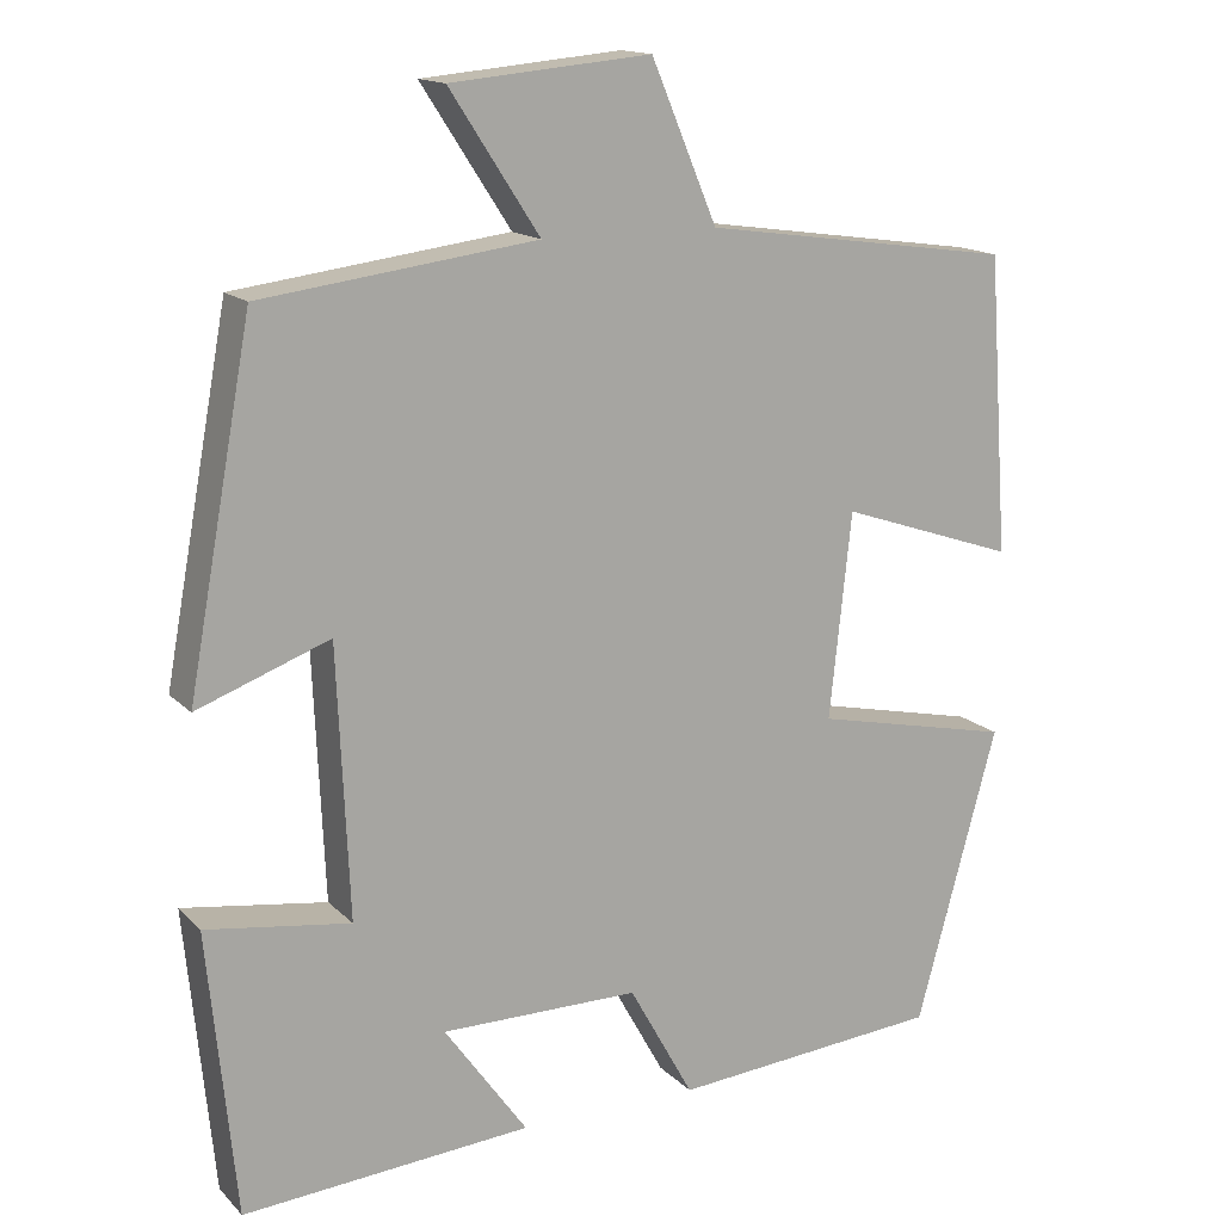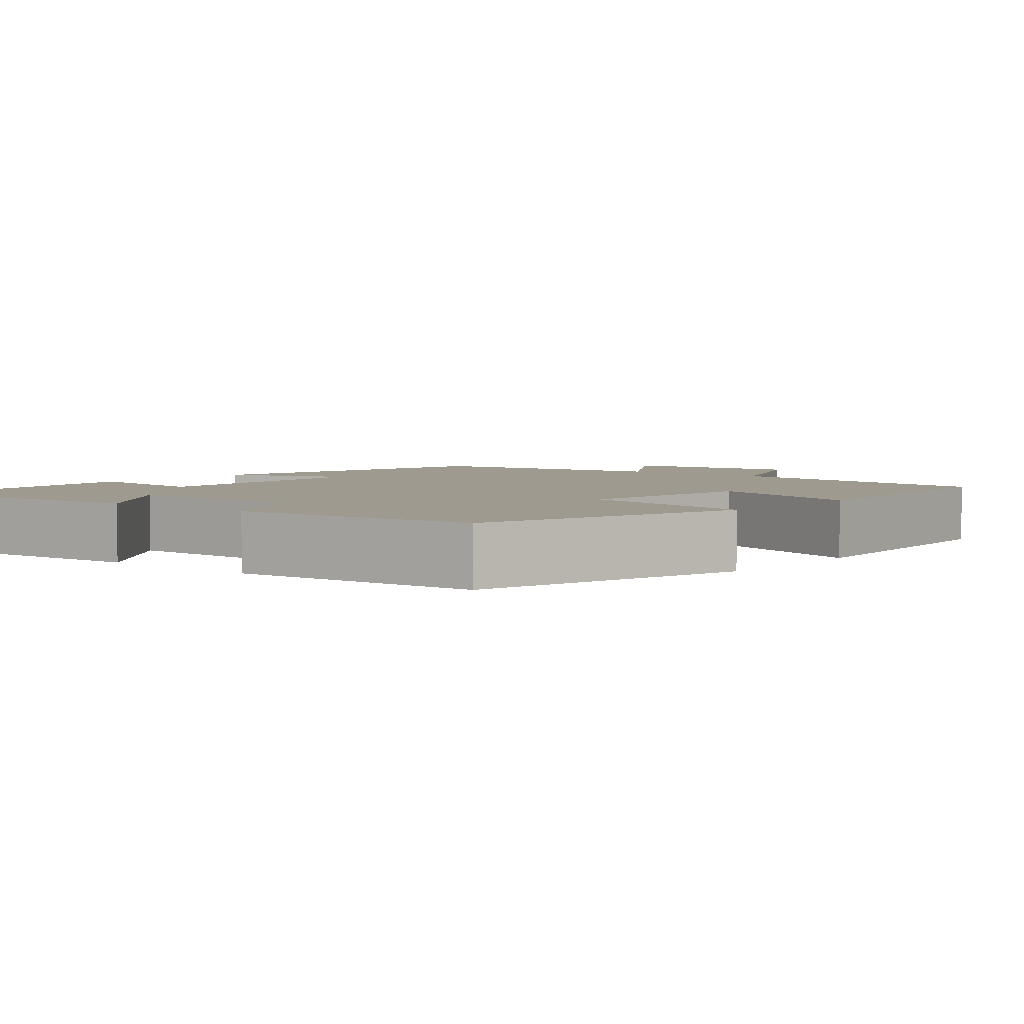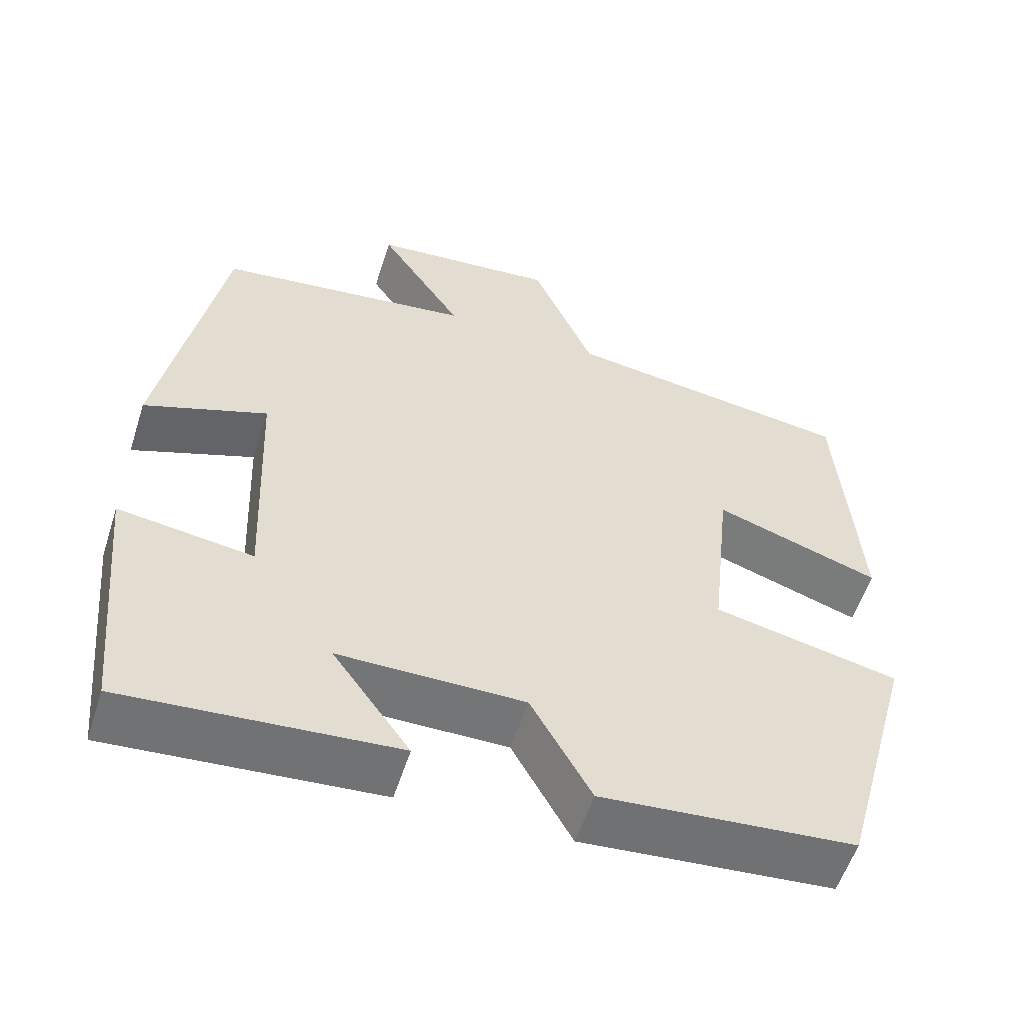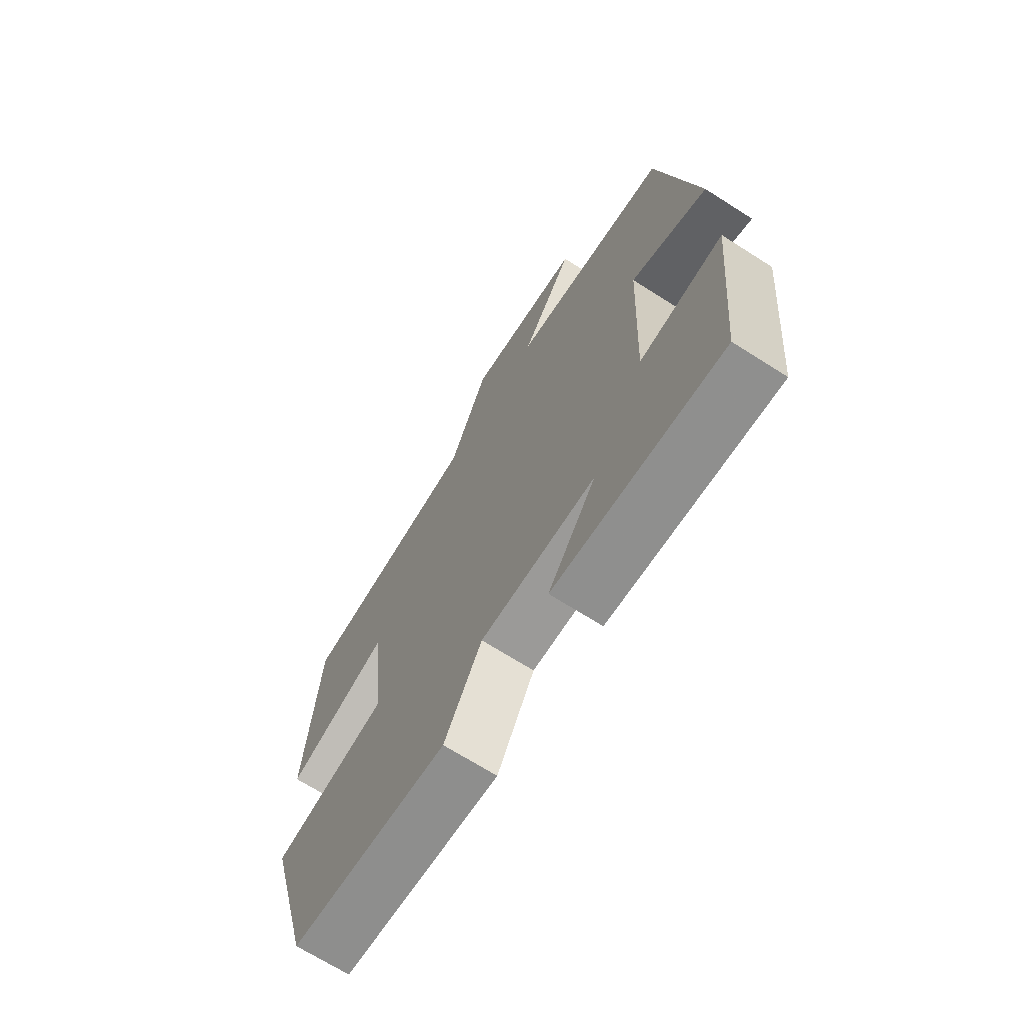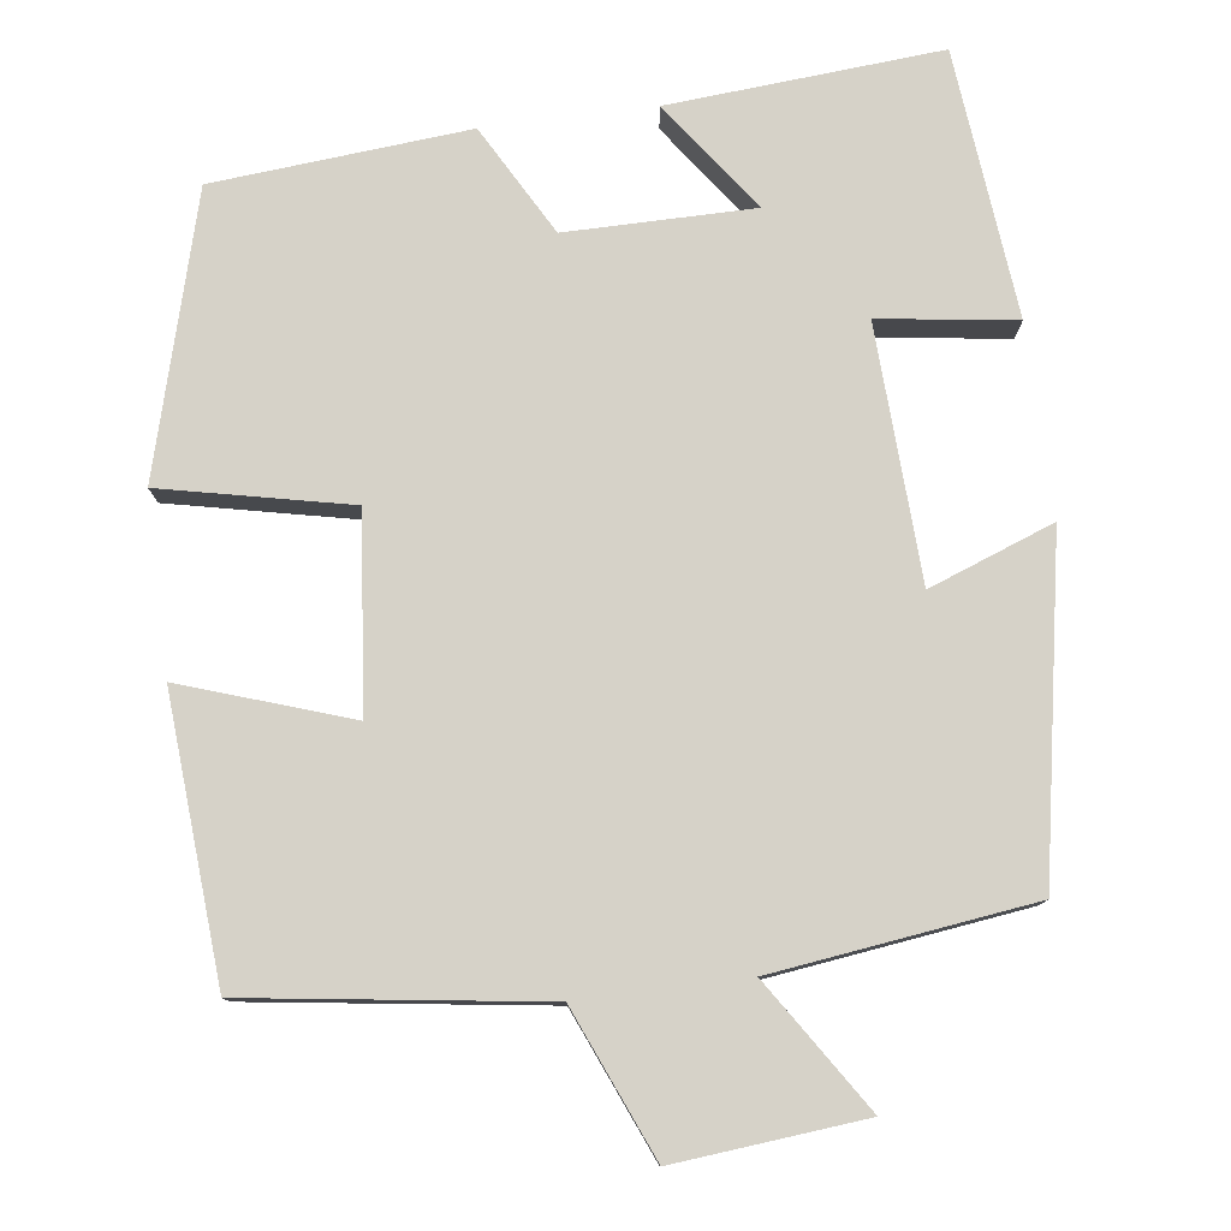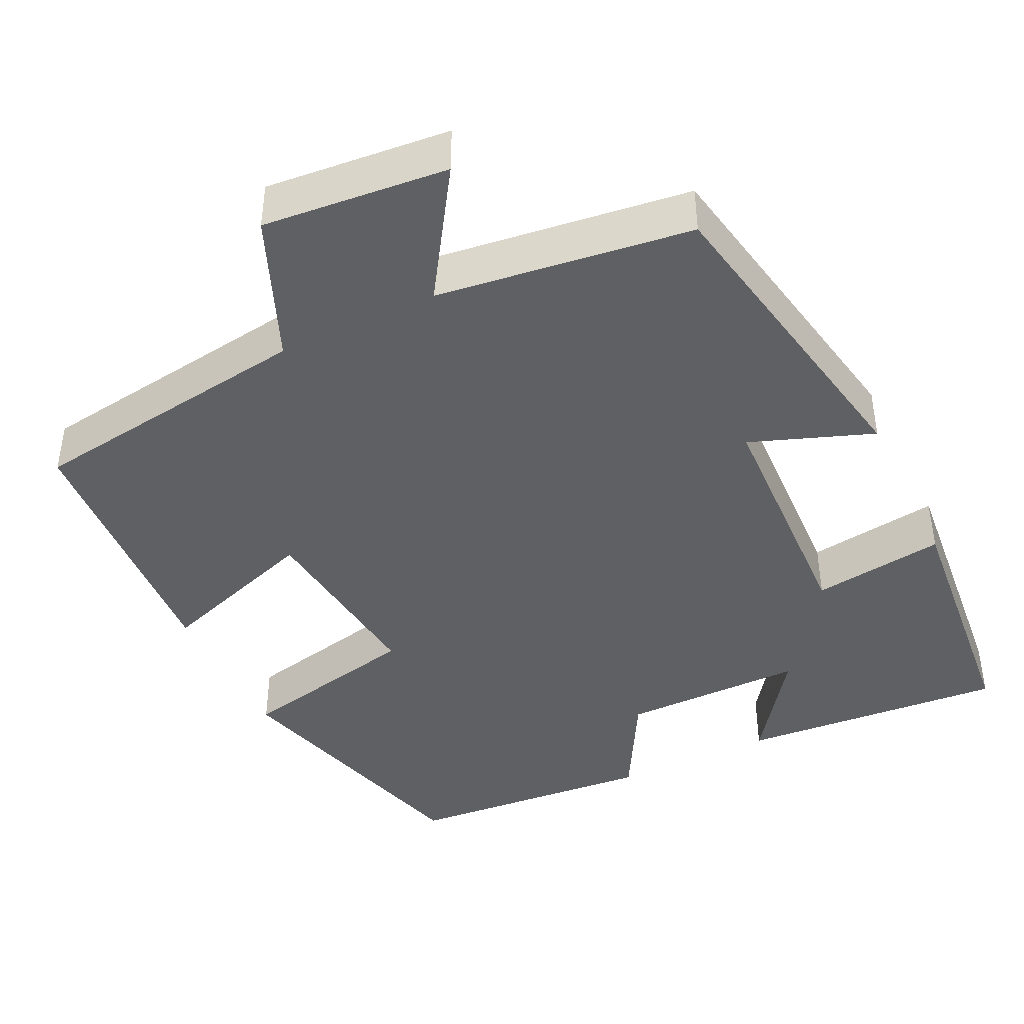
<metadata>
{"format":"obj","ext":"obj","renderer":"f3d","projection":"perspective","resolution":1024,"background":"white","views":[{"elev":15.1,"azim":152.2,"up":"+Z"},{"elev":3.9,"azim":-140.4,"up":"+Y"},{"elev":-56.4,"azim":162.3,"up":"+Z"},{"elev":-69.3,"azim":57.5,"up":"+Z"},{"elev":78.4,"azim":-7.4,"up":"+Y"},{"elev":-42.4,"azim":25.9,"up":"+Y"}]}
</metadata>
<code>
v -0.404 0.07 -0.473
v -0.5 0.07 -0.125
v -0.265 0.07 -0.074
v -0.291 0.07 0.168
v -0.5 0.07 0.097
v -0.475 0.07 0.448
v -0.108 0.07 0.5
v -0.03 0.07 0.685
v 0.206 0.07 0.663
v 0.1 0.07 0.5
v 0.424 0.07 0.458
v 0.5 0.07 0.044
v 0.344 0.07 0.102
v 0.33 0.07 -0.216
v 0.5 0.07 -0.192
v 0.467 0.07 -0.526
v 0.127 0.07 -0.5
v 0.225 0.07 -0.363
v -0.009 0.07 -0.363
v -0.085 0.07 -0.5
v -0.404 0 -0.473
v -0.5 0 -0.125
v -0.265 0 -0.074
v -0.291 0 0.168
v -0.5 0 0.097
v -0.475 0 0.448
v -0.108 0 0.5
v -0.03 0 0.685
v 0.206 0 0.663
v 0.1 0 0.5
v 0.424 0 0.458
v 0.5 0 0.044
v 0.344 0 0.102
v 0.33 0 -0.216
v 0.5 0 -0.192
v 0.467 0 -0.526
v 0.127 0 -0.5
v 0.225 0 -0.363
v -0.009 0 -0.363
v -0.085 0 -0.5
f 1 2 3
f 20 1 3
f 19 20 3
f 18 19 3 4
f 15 16 17 18
f 14 15 18
f 13 14 18 4
f 10 11 12 13
f 10 13 4
f 7 8 9 10
f 6 7 10
f 5 6 10
f 4 5 10
f 23 22 21
f 23 21 40
f 23 40 39
f 24 23 39 38
f 38 37 36 35
f 38 35 34
f 24 38 34 33
f 33 32 31 30
f 24 33 30
f 30 29 28 27
f 30 27 26
f 30 26 25
f 30 25 24
f 1 21 22 2
f 2 22 23 3
f 3 23 24 4
f 4 24 25 5
f 5 25 26 6
f 6 26 27 7
f 7 27 28 8
f 8 28 29 9
f 9 29 30 10
f 10 30 31 11
f 11 31 32 12
f 12 32 33 13
f 13 33 34 14
f 14 34 35 15
f 15 35 36 16
f 16 36 37 17
f 17 37 38 18
f 18 38 39 19
f 19 39 40 20
f 20 40 21 1

</code>
